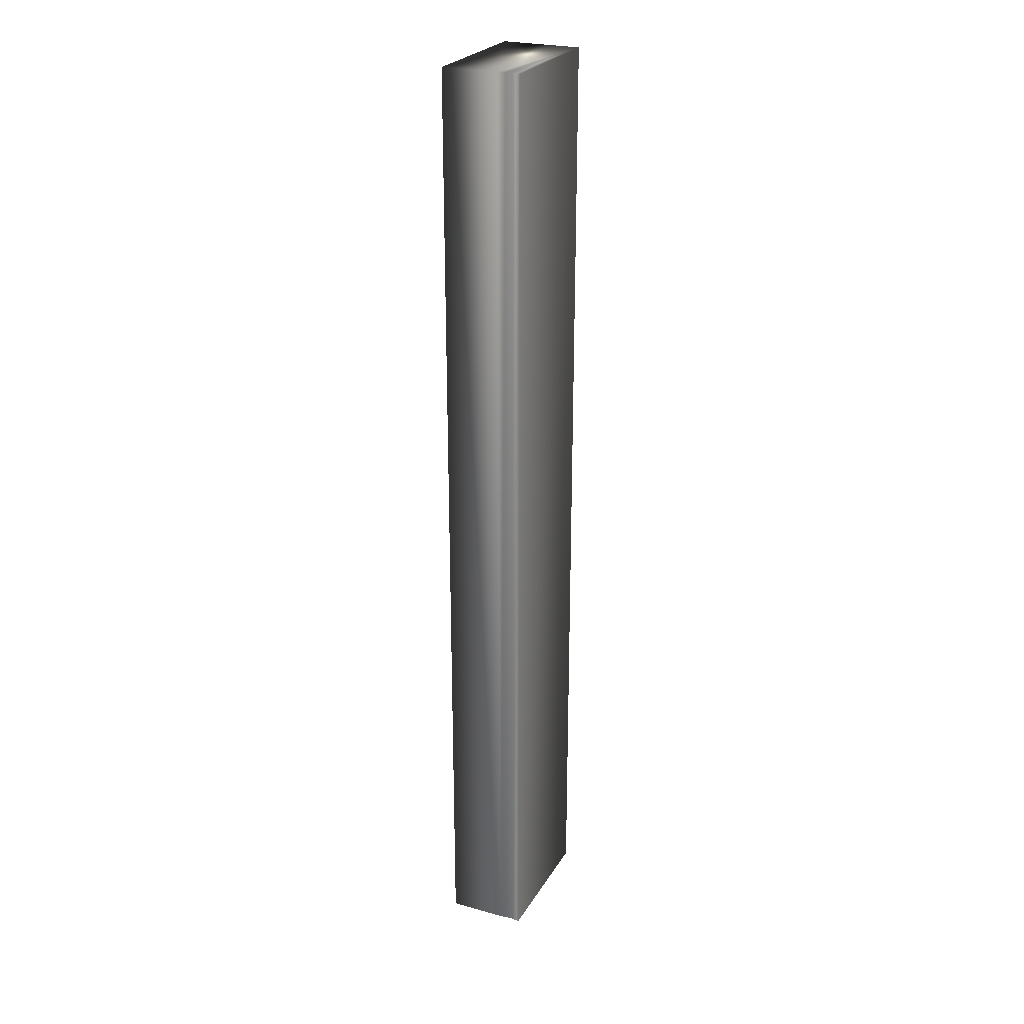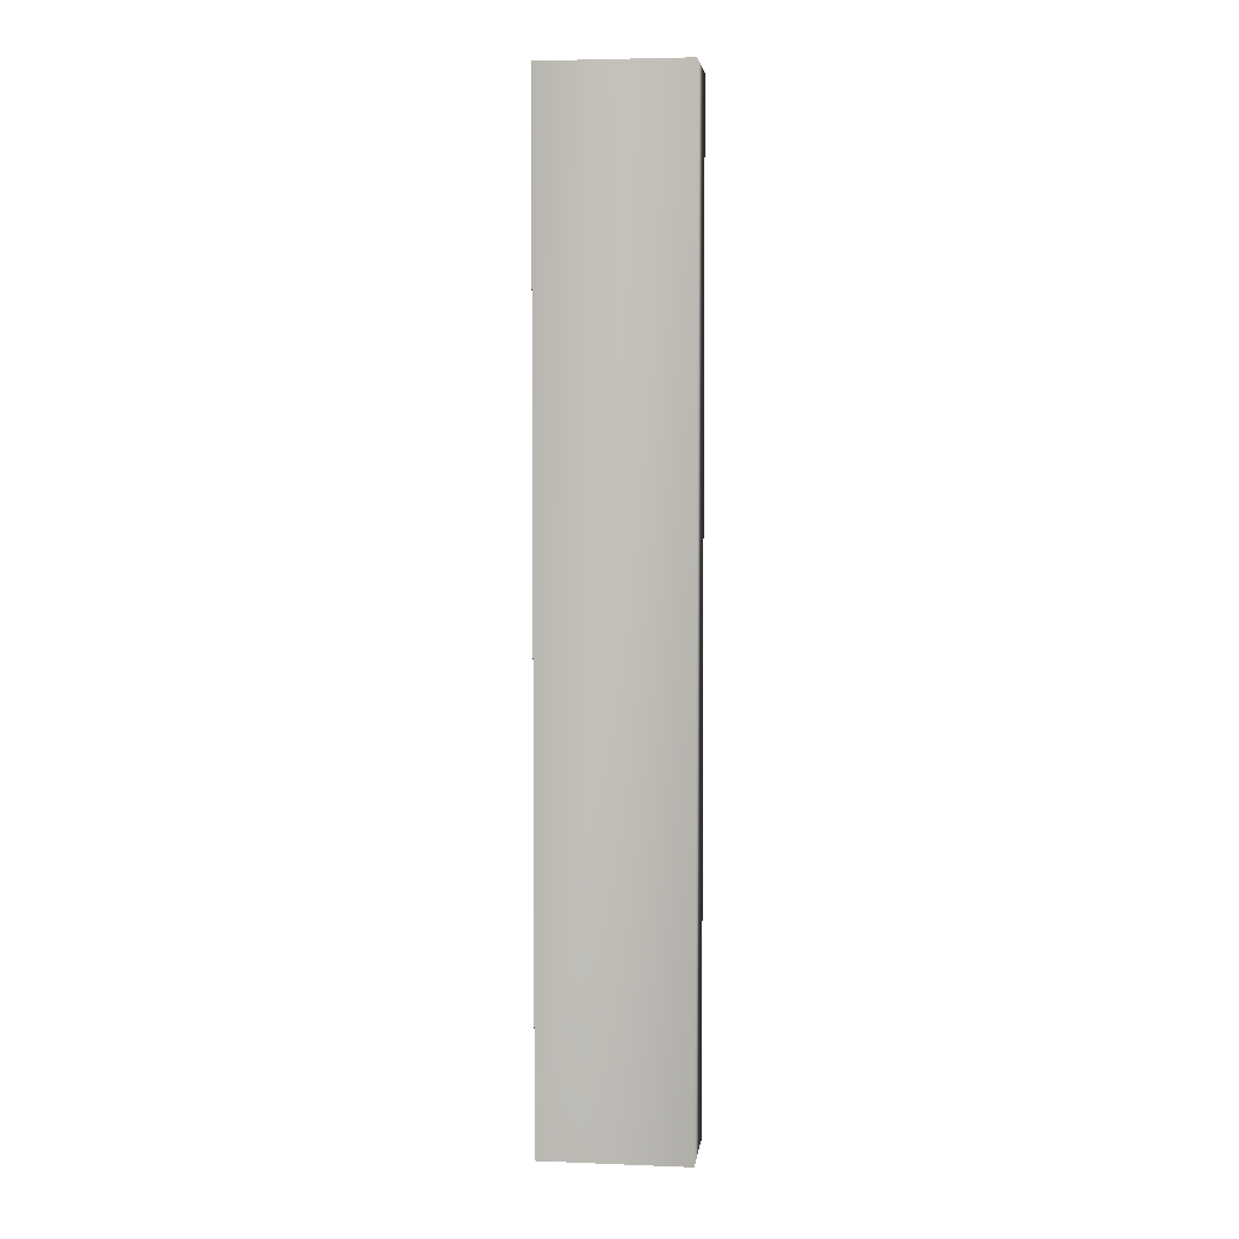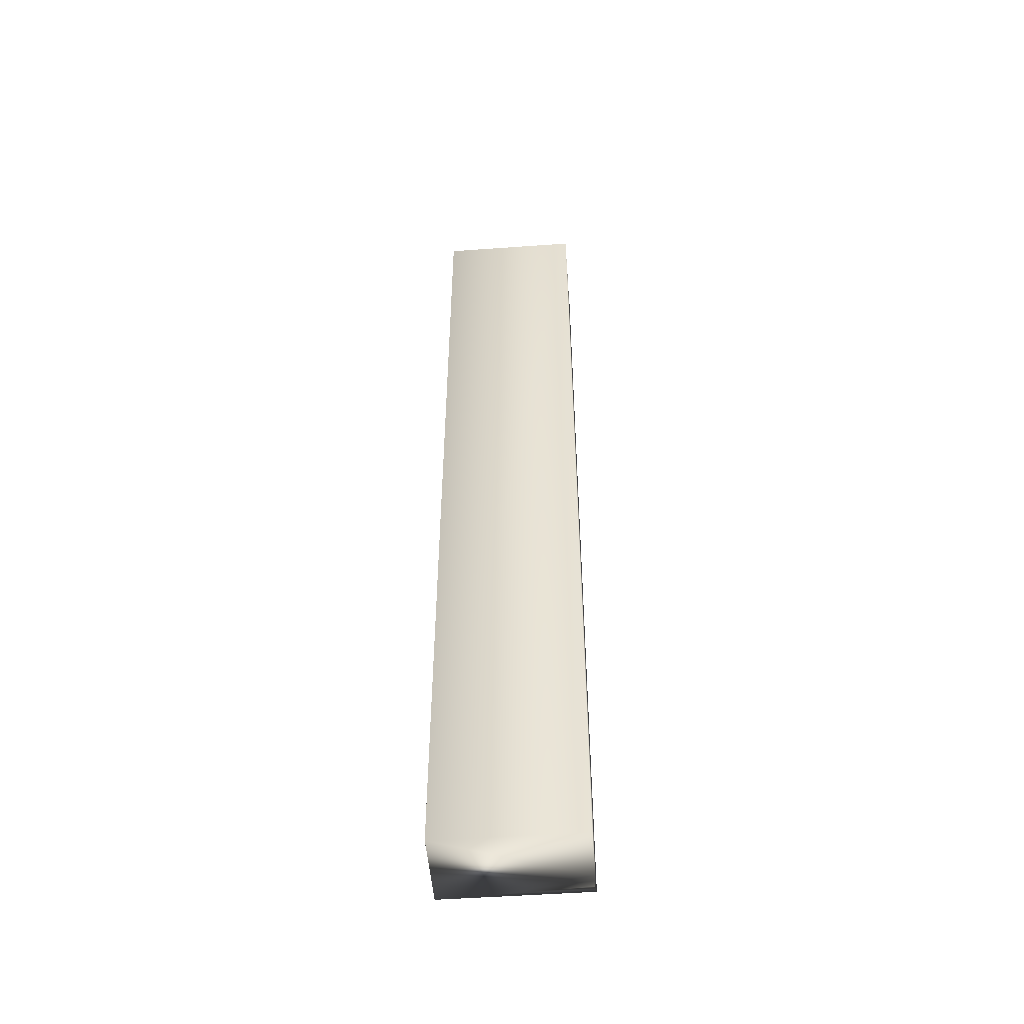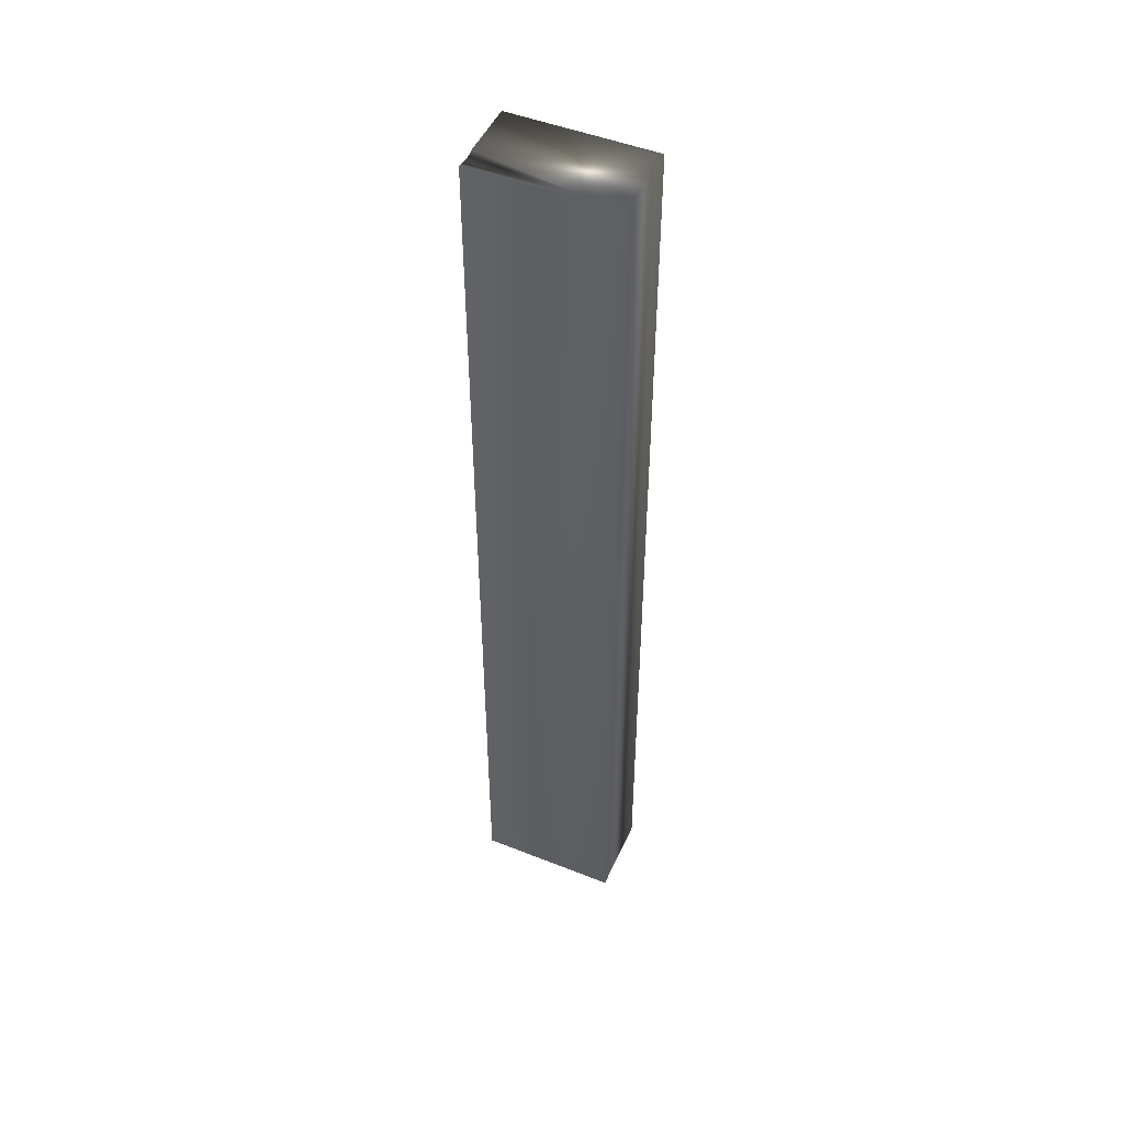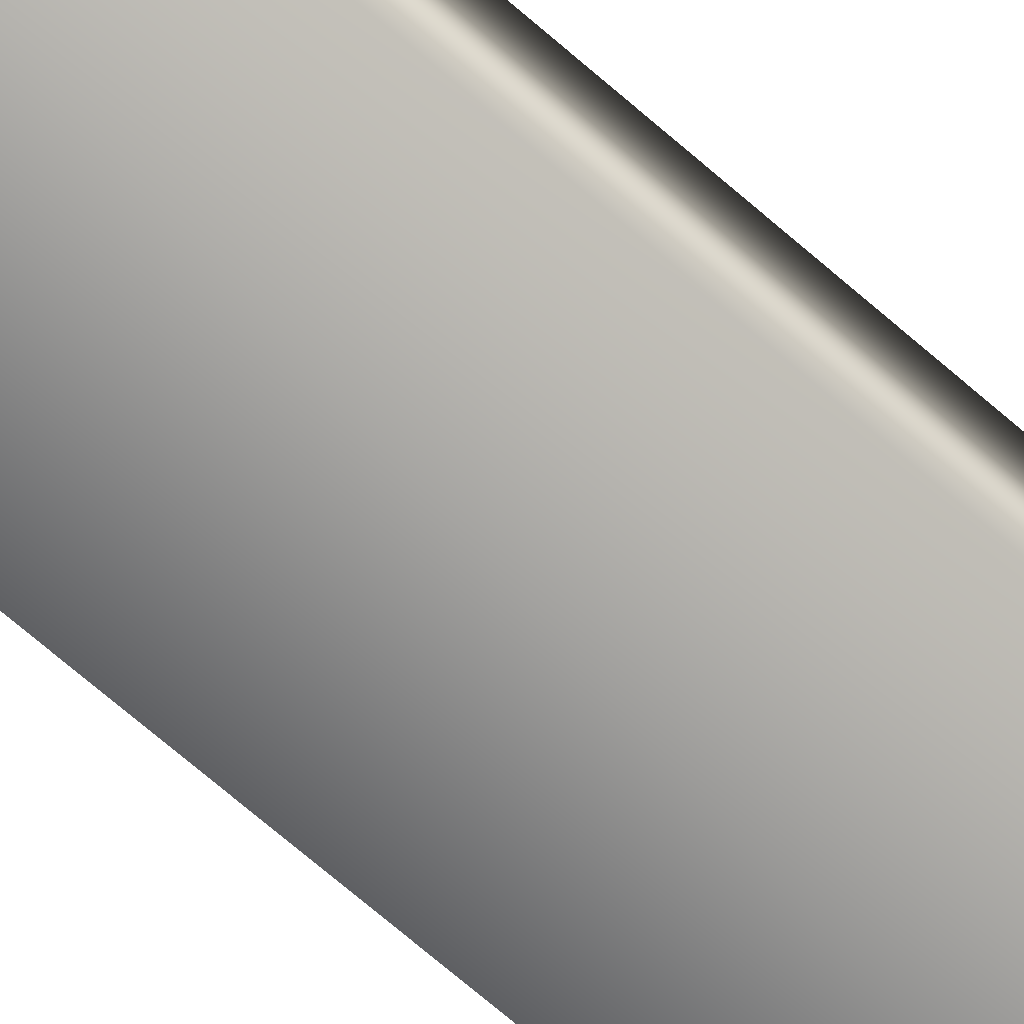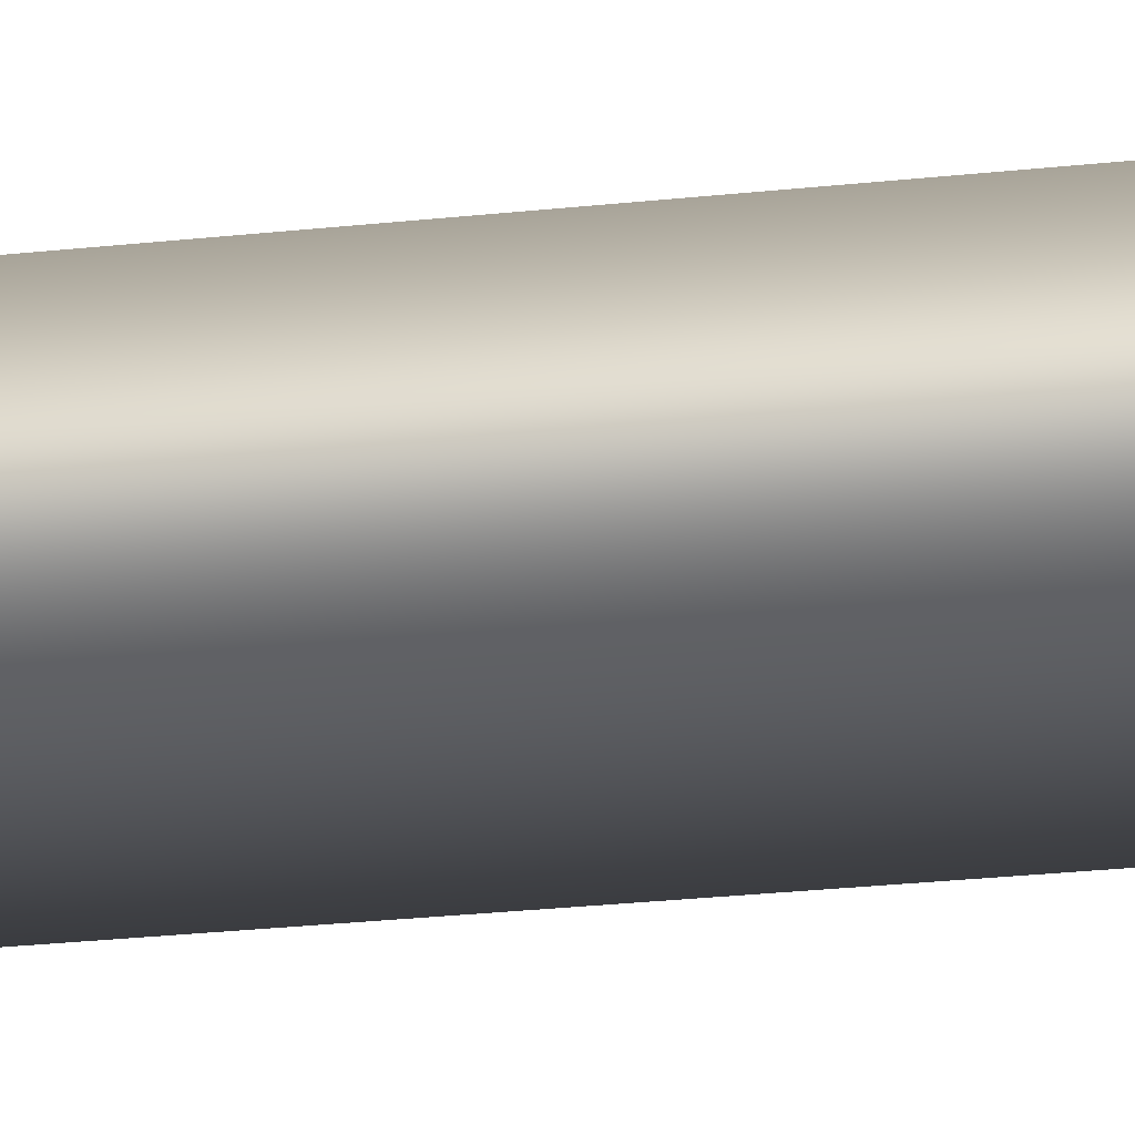
<metadata>
{"format":"obj","ext":"obj","renderer":"f3d","projection":"perspective","resolution":1024,"background":"white","views":[{"elev":25.3,"azim":114.2,"up":"+Z"},{"elev":4.6,"azim":-173.0,"up":"+Z"},{"elev":-50.6,"azim":4.5,"up":"+Z"},{"elev":48.7,"azim":-156.2,"up":"+Z"},{"elev":-68.7,"azim":-131.3,"up":"+Y"},{"elev":-21.5,"azim":-78.2,"up":"+Y"}]}
</metadata>
<code>
v 51.75 32.67 -69.92
v 51.75 32.46 -69.92
v 51.75 32.67 -73.44
v 51.75 32.46 -73.44
v 51.75 32.75 -73.44
v 51.75 32.75 -69.92
v 51.74 32.72 -73.44
v 51.74 32.72 -69.92
v 51.74 32.7 -69.92
v 51.74 32.7 -73.44
v 51.23 32.46 -73.44
v 51.23 32.75 -73.44
v 51.23 32.75 -69.92
v 51.23 32.46 -69.92
f 1 2 3
f 3 2 4
f 5 6 7
f 7 6 8
f 7 8 9
f 1 3 9
f 9 3 10
f 9 10 7
f 4 11 3
f 3 11 12
f 3 12 10
f 10 12 7
f 7 12 5
f 6 5 13
f 13 5 12
f 14 11 2
f 2 11 4
f 2 1 14
f 14 1 13
f 13 1 9
f 13 9 8
f 8 6 13
f 14 13 11
f 11 13 12

</code>
